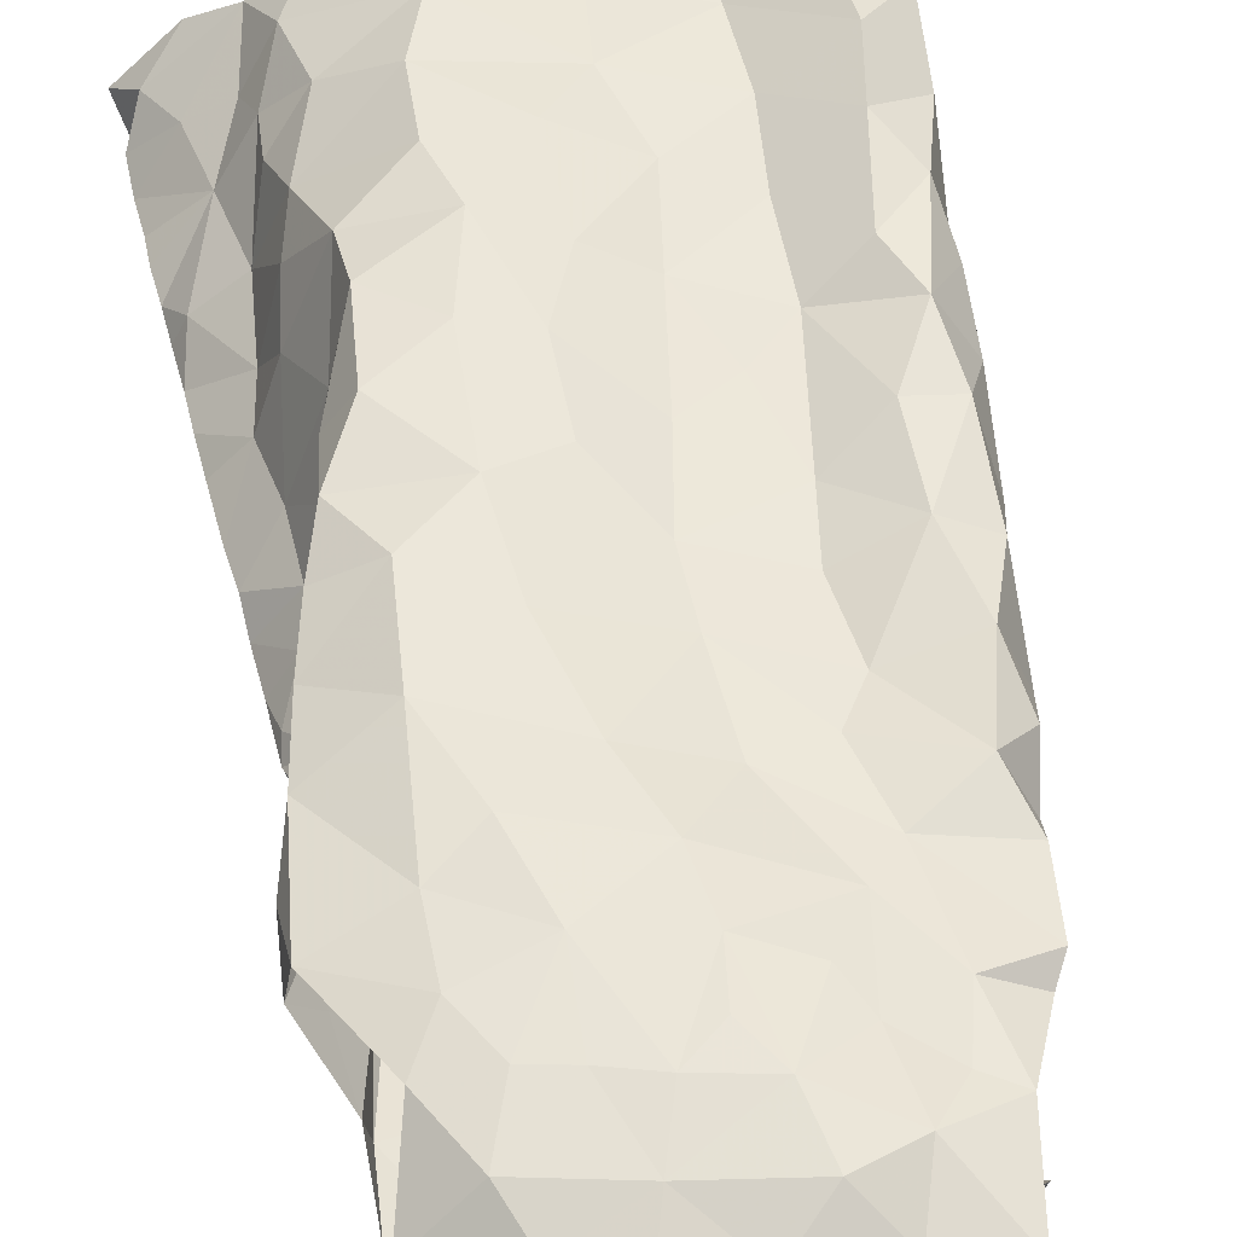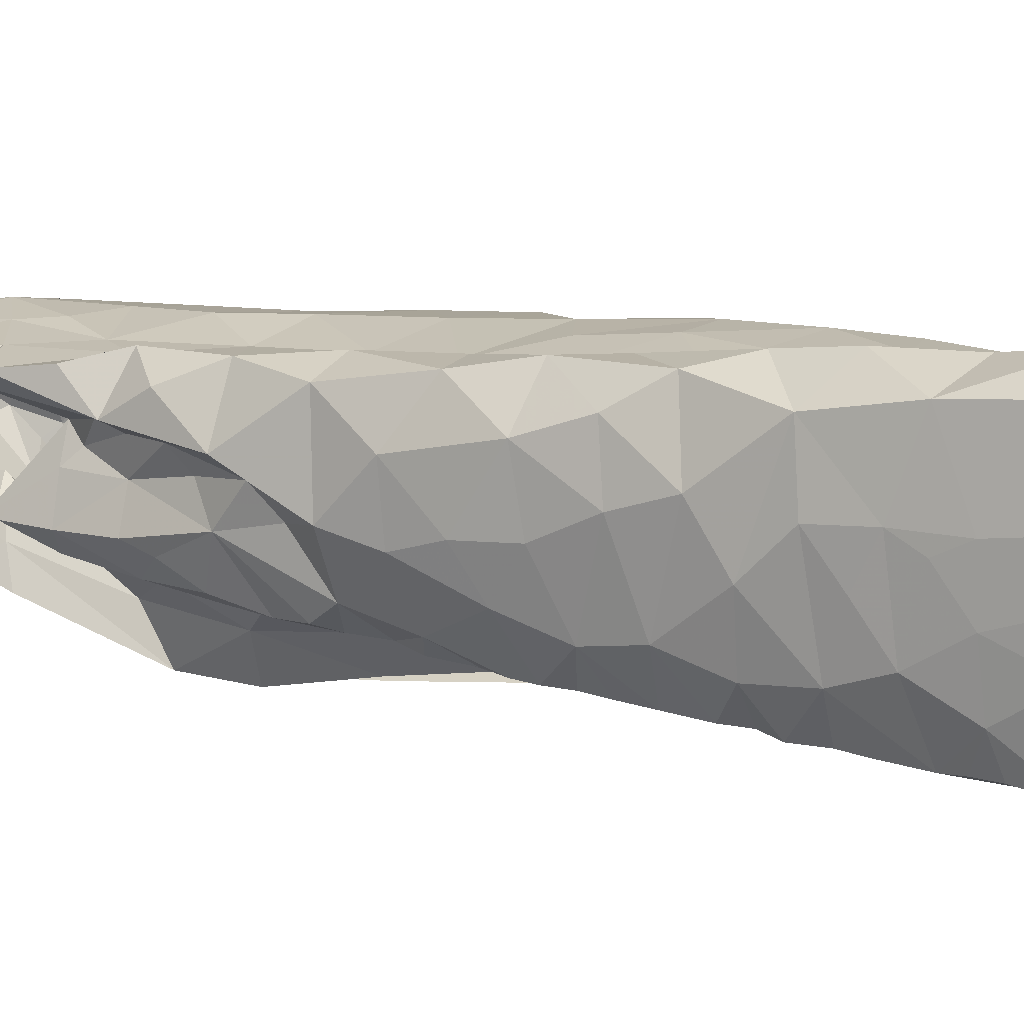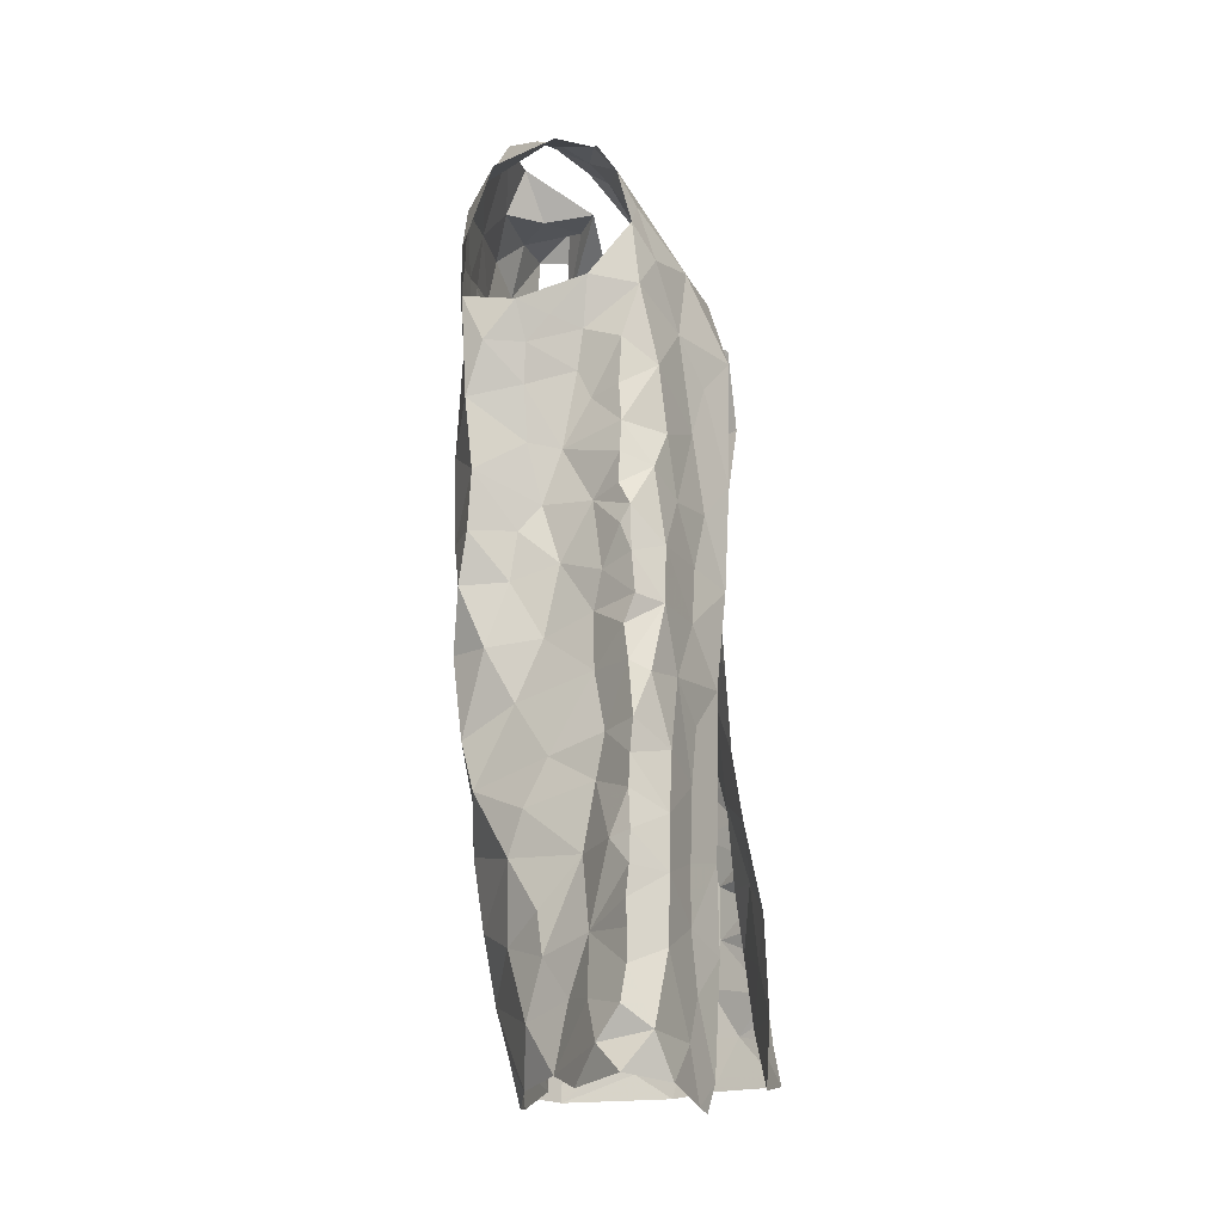
<metadata>
{"format":"obj","ext":"obj","renderer":"f3d","projection":"perspective","resolution":1024,"background":"white","views":[{"elev":54.5,"azim":170.5,"up":"+Z"},{"elev":5.4,"azim":-66.5,"up":"+Z"},{"elev":-20.5,"azim":101.0,"up":"+Y"}]}
</metadata>
<code>
v -0.429 0.05118 -1.27
v -0.4275 0.09023 -1.261
v -0.4147 0.1292 -1.261
v -0.414 0.1642 -1.256
v -0.4053 0.1863 -1.254
v -0.4034 0.2509 -1.245
v -0.3789 0.267 -1.239
v -0.3846 0.4259 -1.222
v -0.3701 0.526 -1.208
v -0.251 0.5155 -1.256
v -0.2618 0.3807 -1.251
v -0.3323 0.03372 -1.27
v -0.2869 0.2512 -1.261
v -0.2342 0.6651 -1.263
v -0.3608 0.6737 -1.165
v -0.3394 0.6803 -1.181
v -0.3103 0.09014 -1.276
v -0.2579 0.4424 -1.248
v -0.2772 0.5073 -1.227
v -0.3531 0.5653 -1.204
v -0.4117 0.08409 -1.266
v -0.3115 0.6763 -1.184
v -0.2972 0.1745 -1.275
v -0.3242 0.2065 -1.26
v -0.2767 0.3092 -1.253
v -0.3348 0.4068 -1.218
v -0.2515 0.5957 -1.267
v -0.2727 0.5922 -1.23
v -0.2434 0.6842 -1.218
v -0.3484 0.6222 -1.193
v -0.3617 0.08746 -1.257
v -0.3253 0.1365 -1.266
v -0.36 0.2095 -1.242
v -0.3686 0.1536 -1.248
v -0.3357 0.28 -1.24
v -0.2961 0.356 -1.238
v -0.2911 0.4224 -1.231
v -0.3104 0.5575 -1.204
v -0.3516 0.3213 -1.228
v -0.3298 0.4857 -1.209
v -0.2848 0.6433 -1.2
v -0.06623 0.6439 -1.11
v -0.08104 0.6111 -1.116
v -0.09052 0.5771 -1.113
v -0.1027 0.53 -1.113
v -0.1148 0.4569 -1.104
v -0.1222 0.3653 -1.125
v -0.1147 0.2229 -1.111
v -0.1144 0.1417 -1.123
v -0.08468 0.001893 -1.16
v -0.04 0.005339 -1.202
v -0.05679 0.02958 -1.181
v -0.04478 0.05536 -1.201
v -0.049 0.1113 -1.206
v -0.05878 0.2196 -1.205
v -0.06365 0.2764 -1.208
v -0.0722 0.3552 -1.199
v -0.08096 0.4592 -1.203
v -0.107 0.5676 -1.166
v -0.1175 0.4274 -1.139
v -0.109 0.5946 -1.154
v -0.0972 0.4113 -1.177
v -0.1174 0.01649 -1.137
v -0.07589 0.0654 -1.171
v -0.1156 0.1061 -1.128
v -0.09687 0.2373 -1.173
v -0.09018 0.2742 -1.181
v -0.1039 0.3786 -1.169
v -0.1002 0.3279 -1.171
v -0.1059 0.4752 -1.168
v -0.1173 0.4793 -1.123
v -0.1142 0.5267 -1.141
v -0.1075 0.07145 -1.15
v -0.1013 0.1808 -1.162
v -0.06562 0.1831 -1.189
v -0.08805 0.1174 -1.17
v -0.1085 0.2623 -1.132
v -0.3432 0.6723 -1.102
v -0.3666 0.6413 -1.099
v -0.3699 0.6193 -1.107
v -0.4008 0.5258 -1.128
v -0.4262 0.472 -1.149
v -0.434 0.3903 -1.152
v -0.4373 0.3439 -1.152
v -0.4516 0.147 -1.135
v -0.4521 0.1238 -1.149
v -0.4243 0.1103 -1.26
v -0.4114 0.211 -1.251
v -0.3974 0.2309 -1.248
v -0.4015 0.2831 -1.24
v -0.3936 0.3119 -1.238
v -0.3909 0.3338 -1.235
v -0.3925 0.3546 -1.233
v -0.393 0.3728 -1.23
v -0.3863 0.3923 -1.226
v -0.3666 0.4522 -1.217
v -0.3676 0.4827 -1.214
v -0.3851 0.4955 -1.208
v -0.3716 0.5674 -1.196
v -0.373 0.5993 -1.177
v -0.3512 0.674 -1.129
v -0.3964 0.4726 -1.194
v -0.3482 0.6593 -1.117
v -0.4552 0.04733 -1.17
v -0.4497 0.09934 -1.184
v -0.434 0.1829 -1.219
v -0.3965 0.5041 -1.151
v -0.3898 0.5535 -1.159
v -0.4494 0.05148 -1.206
v -0.4304 0.2774 -1.202
v -0.4444 0.2269 -1.167
v -0.4232 0.3213 -1.206
v -0.3785 0.5704 -1.129
v -0.4283 0.4284 -1.161
v -0.4243 0.3701 -1.189
v -0.4399 0.0974 -1.233
v -0.4284 0.2304 -1.22
v -0.4043 0.4175 -1.209
v -0.4418 0.1417 -1.207
v -0.3622 0.6221 -1.134
v -0.05158 0.03675 -1.225
v -0.0461 0.08405 -1.206
v -0.04974 0.1334 -1.205
v -0.05298 0.1597 -1.207
v -0.05548 0.1866 -1.207
v -0.06081 0.2472 -1.206
v -0.06796 0.3238 -1.204
v -0.07426 0.3807 -1.208
v -0.07766 0.4176 -1.205
v -0.0832 0.4442 -1.195
v -0.0871 0.4812 -1.193
v -0.08805 0.5091 -1.193
v -0.0887 0.5366 -1.195
v -0.1045 0.6308 -1.159
v -0.08535 0.6368 -1.135
v -0.3734 0.6225 -1.167
v -0.1723 0.808 -1.168
v -0.08744 0.7959 -1.173
v -0.1193 0.7501 -1.203
v -0.1776 0.8237 -1.149
v -0.1571 0.8466 -1.116
v -0.1247 0.8243 -1.132
v -0.08628 0.8055 -1.138
v -0.1056 0.8053 -1.168
v -0.1002 0.7764 -1.189
v -0.1474 0.8153 -1.156
v -0.1407 -0.0116 -1.249
v -0.1575 0.01368 -1.253
v -0.2163 0.5265 -1.264
v -0.2208 0.7845 -1.185
v -0.07203 0.001536 -1.236
v -0.1684 0.1108 -1.256
v -0.09348 0.6764 -1.165
v -0.1265 -0.008637 -1.245
v -0.2346 0.712 -1.246
v -0.09523 0.7223 -1.203
v -0.09816 0.6652 -1.208
v -0.1882 0.2659 -1.254
v -0.1781 0.1879 -1.254
v -0.2082 0.4276 -1.26
v -0.1332 0.07532 -1.244
v -0.1276 0.1258 -1.24
v -0.1495 0.7636 -1.204
v -0.1436 0.2421 -1.24
v -0.1549 0.2945 -1.242
v -0.0972 0.2582 -1.232
v -0.07627 0.3159 -1.22
v -0.1055 0.4314 -1.228
v -0.09208 0.5719 -1.192
v -0.1877 0.6063 -1.248
v -0.2178 0.6434 -1.265
v -0.1756 0.7125 -1.235
v -0.2041 0.7514 -1.212
v -0.1753 0.7834 -1.185
v -0.1177 0.3238 -1.234
v -0.08646 0.2054 -1.232
v -0.09838 0.3792 -1.228
v -0.1341 0.4803 -1.232
v -0.1138 0.03628 -1.241
v -0.1346 0.1778 -1.24
v -0.157 0.3818 -1.24
v -0.1719 0.5579 -1.24
v -0.09774 0.4975 -1.22
v -0.1932 0.3358 -1.254
v -0.07411 0.1002 -1.232
v -0.1194 0.5349 -1.227
v -0.1846 0.4881 -1.247
v -0.09345 0.6152 -1.194
v -0.1662 0.4344 -1.241
v -0.1228 0.6987 -1.218
v -0.1556 0.6439 -1.232
v -0.08137 0.1583 -1.232
v -0.1114 0.5946 -1.222
v -0.3361 0.7284 -1.201
v -0.3825 0.7692 -1.138
v -0.3528 0.7386 -1.188
v -0.3256 0.7225 -1.208
v -0.3514 0.7267 -1.16
v -0.3212 0.7832 -1.159
v -0.3353 0.8587 -1.097
v -0.367 0.7954 -1.089
v -0.3403 0.8222 -1.129
v -0.3153 0.7412 -1.165
v -0.288 0.7503 -1.138
v -0.314 0.734 -1.179
v -0.2935 0.7056 -1.174
v -0.2686 0.7559 -1.034
v -0.2479 0.7228 -1.037
v -0.1547 0.7274 -1.043
v -0.1111 0.7248 -1.052
v -0.3693 0.768 -1.057
v -0.2878 0.8475 -1.131
v -0.3446 0.7553 -1.054
v -0.3586 0.8421 -1.063
v -0.3173 0.8464 -1.113
v -0.3217 0.786 -1.044
v -0.1126 0.8158 -1.122
v -0.3077 0.8343 -1.059
v -0.1858 0.7349 -1.04
v -0.09513 0.7902 -1.082
v -0.246 0.8774 -1.074
v -0.1387 0.7743 -1.049
v -0.1555 0.8115 -1.059
v -0.2214 0.746 -1.037
v -0.2799 0.8029 -1.039
v -0.2474 0.8331 -1.056
v -0.2083 0.7902 -1.045
v -0.1868 0.8673 -1.073
v -0.1397 0.839 -1.11
v -0.2772 0.8378 -1.085
v -0.4588 0.04713 -1.069
v -0.4572 0.07031 -1.136
v -0.3104 0.7303 -1.046
v -0.2624 0.04852 -1.077
v -0.4011 0.6941 -1.071
v -0.2238 0.007767 -1.087
v -0.1324 0.05862 -1.111
v -0.06868 0.6105 -1.083
v -0.1315 0.6875 -1.046
v -0.446 0.1664 -1.17
v -0.427 0.0479 -1.045
v -0.2956 0.7001 -1.044
v -0.144 0.12 -1.094
v -0.1278 0.3138 -1.1
v -0.3857 0.5851 -1.11
v -0.2926 0.01799 -1.075
v -0.1185 0.4145 -1.097
v -0.1007 0.4557 -1.065
v -0.1872 0.6681 -1.041
v -0.1404 0.2465 -1.064
v -0.1889 0.205 -1.054
v -0.1243 0.1862 -1.097
v -0.3513 0.0411 -1.081
v -0.4238 0.4747 -1.072
v -0.1191 0.3595 -1.076
v -0.4551 0.09871 -1.138
v -0.4238 0.3972 -1.063
v -0.1661 0.6025 -1.044
v -0.1899 0.1425 -1.063
v -0.2077 0.08715 -1.069
v -0.157 0.01167 -1.106
v -0.191 0.04233 -1.085
v -0.08026 0.5654 -1.066
v -0.4415 0.352 -1.097
v -0.4098 0.6138 -1.097
v -0.4165 0.5761 -1.077
v -0.4482 0.2534 -1.122
v -0.4258 0.5362 -1.112
v -0.4056 0.5311 -1.06
v -0.2043 0.2554 -1.048
v -0.13 0.6321 -1.05
v -0.3561 0.7077 -1.059
v -0.3424 0.6314 -1.063
v -0.3205 0.6592 -1.057
v -0.2889 0.08841 -1.079
v -0.07132 0.6537 -1.063
v -0.444 0.2977 -1.133
v -0.4412 0.3019 -1.083
v -0.4325 0.2615 -1.06
v -0.397 0.2995 -1.054
v -0.144 0.29 -1.053
v -0.1884 0.3267 -1.044
v -0.2526 0.6807 -1.04
v -0.08985 0.5046 -1.07
v -0.1972 0.4965 -1.046
v -0.1415 0.4593 -1.044
v -0.1365 0.5372 -1.044
v -0.4539 0.1229 -1.071
v -0.3606 0.1808 -1.076
v -0.4165 0.1674 -1.047
v -0.4085 0.1041 -1.05
v -0.3562 0.1158 -1.078
v -0.2835 0.1537 -1.07
v -0.4505 0.1908 -1.135
v -0.4355 0.4299 -1.109
v -0.4156 0.3408 -1.055
v -0.3567 0.3227 -1.075
v -0.3874 0.3976 -1.057
v -0.3363 0.4795 -1.073
v -0.3433 0.4268 -1.075
v -0.3889 0.4681 -1.056
v -0.3897 0.6002 -1.056
v -0.2492 0.1955 -1.058
v -0.4501 0.1938 -1.079
v -0.1136 0.4123 -1.055
v -0.1389 0.3613 -1.046
v -0.4084 0.2222 -1.05
v -0.3559 0.248 -1.077
v -0.2743 0.5119 -1.063
v -0.2715 0.4566 -1.066
v -0.3458 0.5386 -1.072
v -0.3047 0.2207 -1.071
v -0.2439 0.6302 -1.043
v -0.3259 0.5735 -1.065
v -0.2319 0.3358 -1.05
v -0.3227 0.3576 -1.073
v -0.283 0.385 -1.068
v -0.2346 0.402 -1.053
v -0.2947 0.2959 -1.07
v -0.2198 0.5745 -1.044
v -0.2807 0.5857 -1.061
v -0.1878 0.4184 -1.046
v -0.2539 0.2776 -1.058
v -0.3919 0.7117 -1.078
v -0.4039 0.6432 -1.067
f 94 26 39
f 34 4 5
f 24 23 32
f 20 9 99
f 38 20 30
f 28 27 10
f 21 2 87
f 31 1 21
f 30 15 16
f 39 91 92
f 19 10 18
f 40 20 38
f 41 22 206
f 100 136 30
f 101 15 120
f 39 90 91
f 39 92 93
f 26 95 8
f 206 29 41
f 21 3 31
f 12 1 31
f 15 30 136
f 15 136 120
f 32 23 17
f 7 89 6
f 39 7 90
f 39 93 94
f 96 26 8
f 97 40 96
f 40 9 20
f 30 99 100
f 14 27 28
f 3 21 87
f 30 16 22
f 17 12 31
f 4 34 3
f 31 3 34
f 88 89 33
f 33 35 24
f 24 35 13
f 7 39 35
f 35 25 13
f 35 39 36
f 36 25 35
f 11 25 36
f 11 36 37
f 36 39 26
f 26 94 95
f 18 11 37
f 9 97 98
f 9 40 97
f 30 20 99
f 28 29 14
f 31 32 17
f 34 5 88
f 88 33 34
f 24 34 33
f 24 13 23
f 28 19 38
f 29 28 41
f 30 22 41
f 34 32 31
f 24 32 34
f 26 96 40
f 37 26 40
f 18 37 19
f 37 36 26
f 19 28 10
f 40 19 37
f 30 41 38
f 40 38 19
f 28 38 41
f 7 33 89
f 35 33 7
f 43 134 135
f 64 53 122
f 42 43 135
f 76 122 54
f 69 244 77
f 62 68 128
f 47 60 247
f 66 55 126
f 247 60 46
f 57 69 127
f 125 75 124
f 67 126 56
f 70 131 132
f 134 43 61
f 72 59 61
f 72 45 71
f 130 70 62
f 72 133 59
f 43 44 61
f 61 44 72
f 76 123 124
f 65 237 73
f 76 65 73
f 76 54 123
f 66 75 55
f 75 66 74
f 48 74 66
f 66 77 48
f 67 56 127
f 244 69 47
f 128 68 57
f 130 62 129
f 70 58 131
f 70 130 58
f 132 133 72
f 45 72 44
f 51 52 50
f 64 52 53
f 50 52 63
f 52 64 63
f 49 65 74
f 48 252 74
f 67 66 126
f 68 69 57
f 67 127 69
f 72 70 132
f 60 71 46
f 71 60 70
f 64 73 63
f 73 237 63
f 73 64 76
f 75 76 124
f 74 65 76
f 76 64 122
f 49 74 252
f 60 68 62
f 70 60 62
f 71 70 72
f 75 74 76
f 67 77 66
f 68 47 69
f 68 60 47
f 77 67 69
f 116 87 2
f 116 3 87
f 88 117 89
f 110 277 112
f 112 91 90
f 115 93 112
f 89 117 6
f 103 120 80
f 8 95 118
f 97 96 102
f 108 136 100
f 108 100 99
f 113 245 120
f 108 120 136
f 95 94 118
f 256 105 232
f 79 78 103
f 102 98 97
f 82 81 107
f 112 92 91
f 80 79 103
f 115 84 83
f 245 80 120
f 120 103 101
f 104 232 105
f 105 256 86
f 119 86 85
f 4 3 106
f 5 4 106
f 267 110 111
f 110 90 6
f 90 110 112
f 110 267 277
f 82 107 102
f 102 96 118
f 118 96 8
f 102 108 98
f 9 108 99
f 9 98 108
f 81 113 108
f 1 116 2
f 104 105 109
f 119 105 86
f 106 88 5
f 117 110 6
f 277 84 112
f 112 93 92
f 118 94 115
f 112 84 115
f 118 114 102
f 107 81 108
f 108 113 120
f 119 116 105
f 1 109 116
f 116 119 3
f 106 3 119
f 240 119 85
f 115 83 114
f 93 115 94
f 115 114 118
f 102 107 108
f 116 109 105
f 106 117 88
f 294 111 106
f 106 119 240
f 294 106 240
f 111 117 106
f 110 117 111
f 114 82 102
f 129 62 128
f 167 127 56
f 59 133 169
f 121 53 52
f 52 51 121
f 55 75 125
f 90 7 6
f 2 21 1
f 103 78 101
f 144 145 146
f 139 145 156
f 138 145 144
f 144 142 217
f 142 144 146
f 140 141 146
f 146 229 142
f 145 137 146
f 229 146 141
f 137 140 146
f 145 139 163
f 143 144 217
f 137 145 174
f 174 145 163
f 126 55 176
f 126 176 166
f 163 139 172
f 129 128 177
f 134 157 153
f 135 153 42
f 183 131 58
f 154 179 151
f 154 148 179
f 150 173 155
f 165 158 184
f 160 181 184
f 137 174 150
f 150 140 137
f 166 164 175
f 176 55 125
f 133 132 183
f 53 121 122
f 51 151 121
f 185 192 123
f 122 185 54
f 188 134 61
f 187 189 160
f 190 139 156
f 148 154 147
f 167 177 127
f 167 56 166
f 166 56 126
f 129 177 168
f 177 57 127
f 183 58 168
f 187 160 149
f 151 179 121
f 192 124 123
f 170 182 149
f 157 156 153
f 134 153 135
f 134 188 157
f 148 161 179
f 174 163 173
f 164 158 165
f 159 158 164
f 175 167 166
f 159 164 180
f 180 162 159
f 128 57 177
f 58 130 129
f 132 131 183
f 54 185 123
f 192 125 124
f 125 192 176
f 152 161 148
f 149 171 170
f 181 175 184
f 164 165 175
f 168 189 178
f 177 181 168
f 58 129 168
f 181 160 189
f 162 152 159
f 59 188 61
f 188 59 169
f 170 171 191
f 172 139 190
f 191 172 190
f 172 173 163
f 173 172 155
f 175 177 167
f 183 168 178
f 172 191 171
f 171 155 172
f 186 193 133
f 156 157 190
f 176 180 164
f 168 181 189
f 185 161 162
f 152 162 161
f 191 157 193
f 193 182 191
f 178 182 186
f 179 161 185
f 164 166 176
f 180 176 192
f 175 181 177
f 121 179 185
f 175 165 184
f 192 185 162
f 122 121 185
f 187 149 182
f 178 186 183
f 187 182 178
f 187 178 189
f 150 174 173
f 190 157 191
f 186 133 183
f 182 193 186
f 170 191 182
f 192 162 180
f 193 157 188
f 169 193 188
f 133 193 169
f 206 203 204
f 196 194 197
f 197 14 205
f 29 206 204
f 195 201 212
f 201 215 212
f 201 202 200
f 215 201 200
f 78 198 101
f 16 206 22
f 199 203 198
f 202 201 204
f 201 195 204
f 198 15 101
f 206 16 203
f 15 203 16
f 202 204 199
f 14 29 205
f 203 15 198
f 204 203 199
f 195 205 204
f 29 204 205
f 196 205 195
f 197 205 196
f 213 216 211
f 211 216 214
f 224 207 208
f 222 210 220
f 143 217 220
f 214 200 202
f 218 214 216
f 223 217 229
f 229 141 228
f 212 215 230
f 215 200 218
f 215 218 230
f 221 212 230
f 216 213 233
f 207 216 233
f 209 210 222
f 209 222 219
f 223 220 217
f 218 225 226
f 225 218 216
f 225 216 207
f 228 223 229
f 219 227 224
f 227 222 223
f 226 228 221
f 223 228 227
f 200 214 218
f 230 218 226
f 222 227 219
f 226 221 230
f 225 227 226
f 226 227 228
f 217 142 229
f 225 207 227
f 227 207 224
f 220 223 222
f 259 252 251
f 268 81 82
f 231 232 104
f 295 82 114
f 81 268 245
f 265 235 79
f 253 292 291
f 264 83 84
f 238 42 276
f 252 250 251
f 243 65 49
f 210 209 239
f 45 284 71
f 42 238 43
f 274 233 272
f 211 324 272
f 236 234 246
f 236 261 262
f 239 276 210
f 264 84 277
f 81 245 113
f 283 208 207
f 233 213 272
f 262 234 236
f 48 77 250
f 243 237 65
f 209 249 239
f 85 86 256
f 295 114 83
f 272 324 235
f 243 49 252
f 284 45 263
f 238 263 44
f 271 276 239
f 294 240 85
f 82 295 254
f 268 82 254
f 250 77 244
f 48 250 252
f 209 219 249
f 80 265 79
f 245 265 80
f 233 242 207
f 246 234 253
f 260 243 259
f 263 45 44
f 44 43 238
f 278 277 267
f 295 83 264
f 244 281 250
f 255 47 247
f 305 247 248
f 245 268 265
f 237 260 261
f 304 111 294
f 241 291 288
f 264 257 295
f 255 244 47
f 306 255 305
f 247 46 248
f 224 249 219
f 262 260 234
f 46 284 248
f 256 232 231
f 264 296 257
f 247 305 255
f 313 258 249
f 271 239 249
f 250 281 270
f 243 252 259
f 284 46 71
f 256 288 85
f 304 294 85
f 231 241 288
f 256 231 288
f 281 244 255
f 254 269 268
f 257 296 298
f 283 313 249
f 251 250 270
f 269 266 268
f 303 259 251
f 249 258 271
f 303 293 259
f 272 213 211
f 260 237 243
f 237 261 63
f 260 262 261
f 267 111 304
f 238 276 263
f 263 276 271
f 263 271 287
f 278 296 264
f 265 268 266
f 265 266 302
f 302 325 265
f 85 288 304
f 288 291 290
f 288 290 304
f 253 291 241
f 306 305 322
f 283 249 224
f 271 258 287
f 272 273 274
f 302 273 325
f 272 235 273
f 325 273 235
f 293 260 259
f 260 293 275
f 260 275 234
f 292 253 275
f 277 278 264
f 296 278 279
f 279 278 267
f 279 280 296
f 304 279 267
f 270 282 315
f 281 255 306
f 282 281 306
f 282 270 281
f 266 269 302
f 269 311 302
f 273 302 314
f 283 224 208
f 263 287 284
f 248 284 286
f 285 286 287
f 287 286 284
f 304 290 307
f 289 307 290
f 289 290 292
f 290 291 292
f 234 275 253
f 293 289 292
f 275 293 292
f 295 257 254
f 254 257 301
f 301 257 298
f 298 300 301
f 280 297 296
f 297 298 296
f 269 254 301
f 299 301 300
f 269 301 311
f 301 299 311
f 311 299 309
f 270 315 323
f 270 303 251
f 274 242 233
f 303 312 293
f 312 303 323
f 270 323 303
f 308 312 319
f 274 283 242
f 320 258 313
f 283 274 313
f 321 313 274
f 321 274 273
f 320 313 321
f 283 207 242
f 286 322 305
f 248 286 305
f 322 282 306
f 285 287 320
f 320 287 258
f 320 309 285
f 307 289 308
f 307 280 279
f 289 293 312
f 299 310 309
f 299 300 310
f 310 300 317
f 314 311 309
f 319 323 315
f 308 289 312
f 279 304 307
f 314 302 311
f 314 321 273
f 285 322 286
f 318 282 322
f 315 282 318
f 300 298 297
f 317 319 315
f 300 297 316
f 316 317 300
f 317 315 318
f 317 316 319
f 316 297 319
f 297 280 308
f 297 308 319
f 317 318 310
f 308 280 307
f 309 320 321
f 285 309 310
f 322 310 318
f 285 310 322
f 314 309 321
f 324 78 79
f 235 324 79
f 265 325 235
f 319 312 323

</code>
